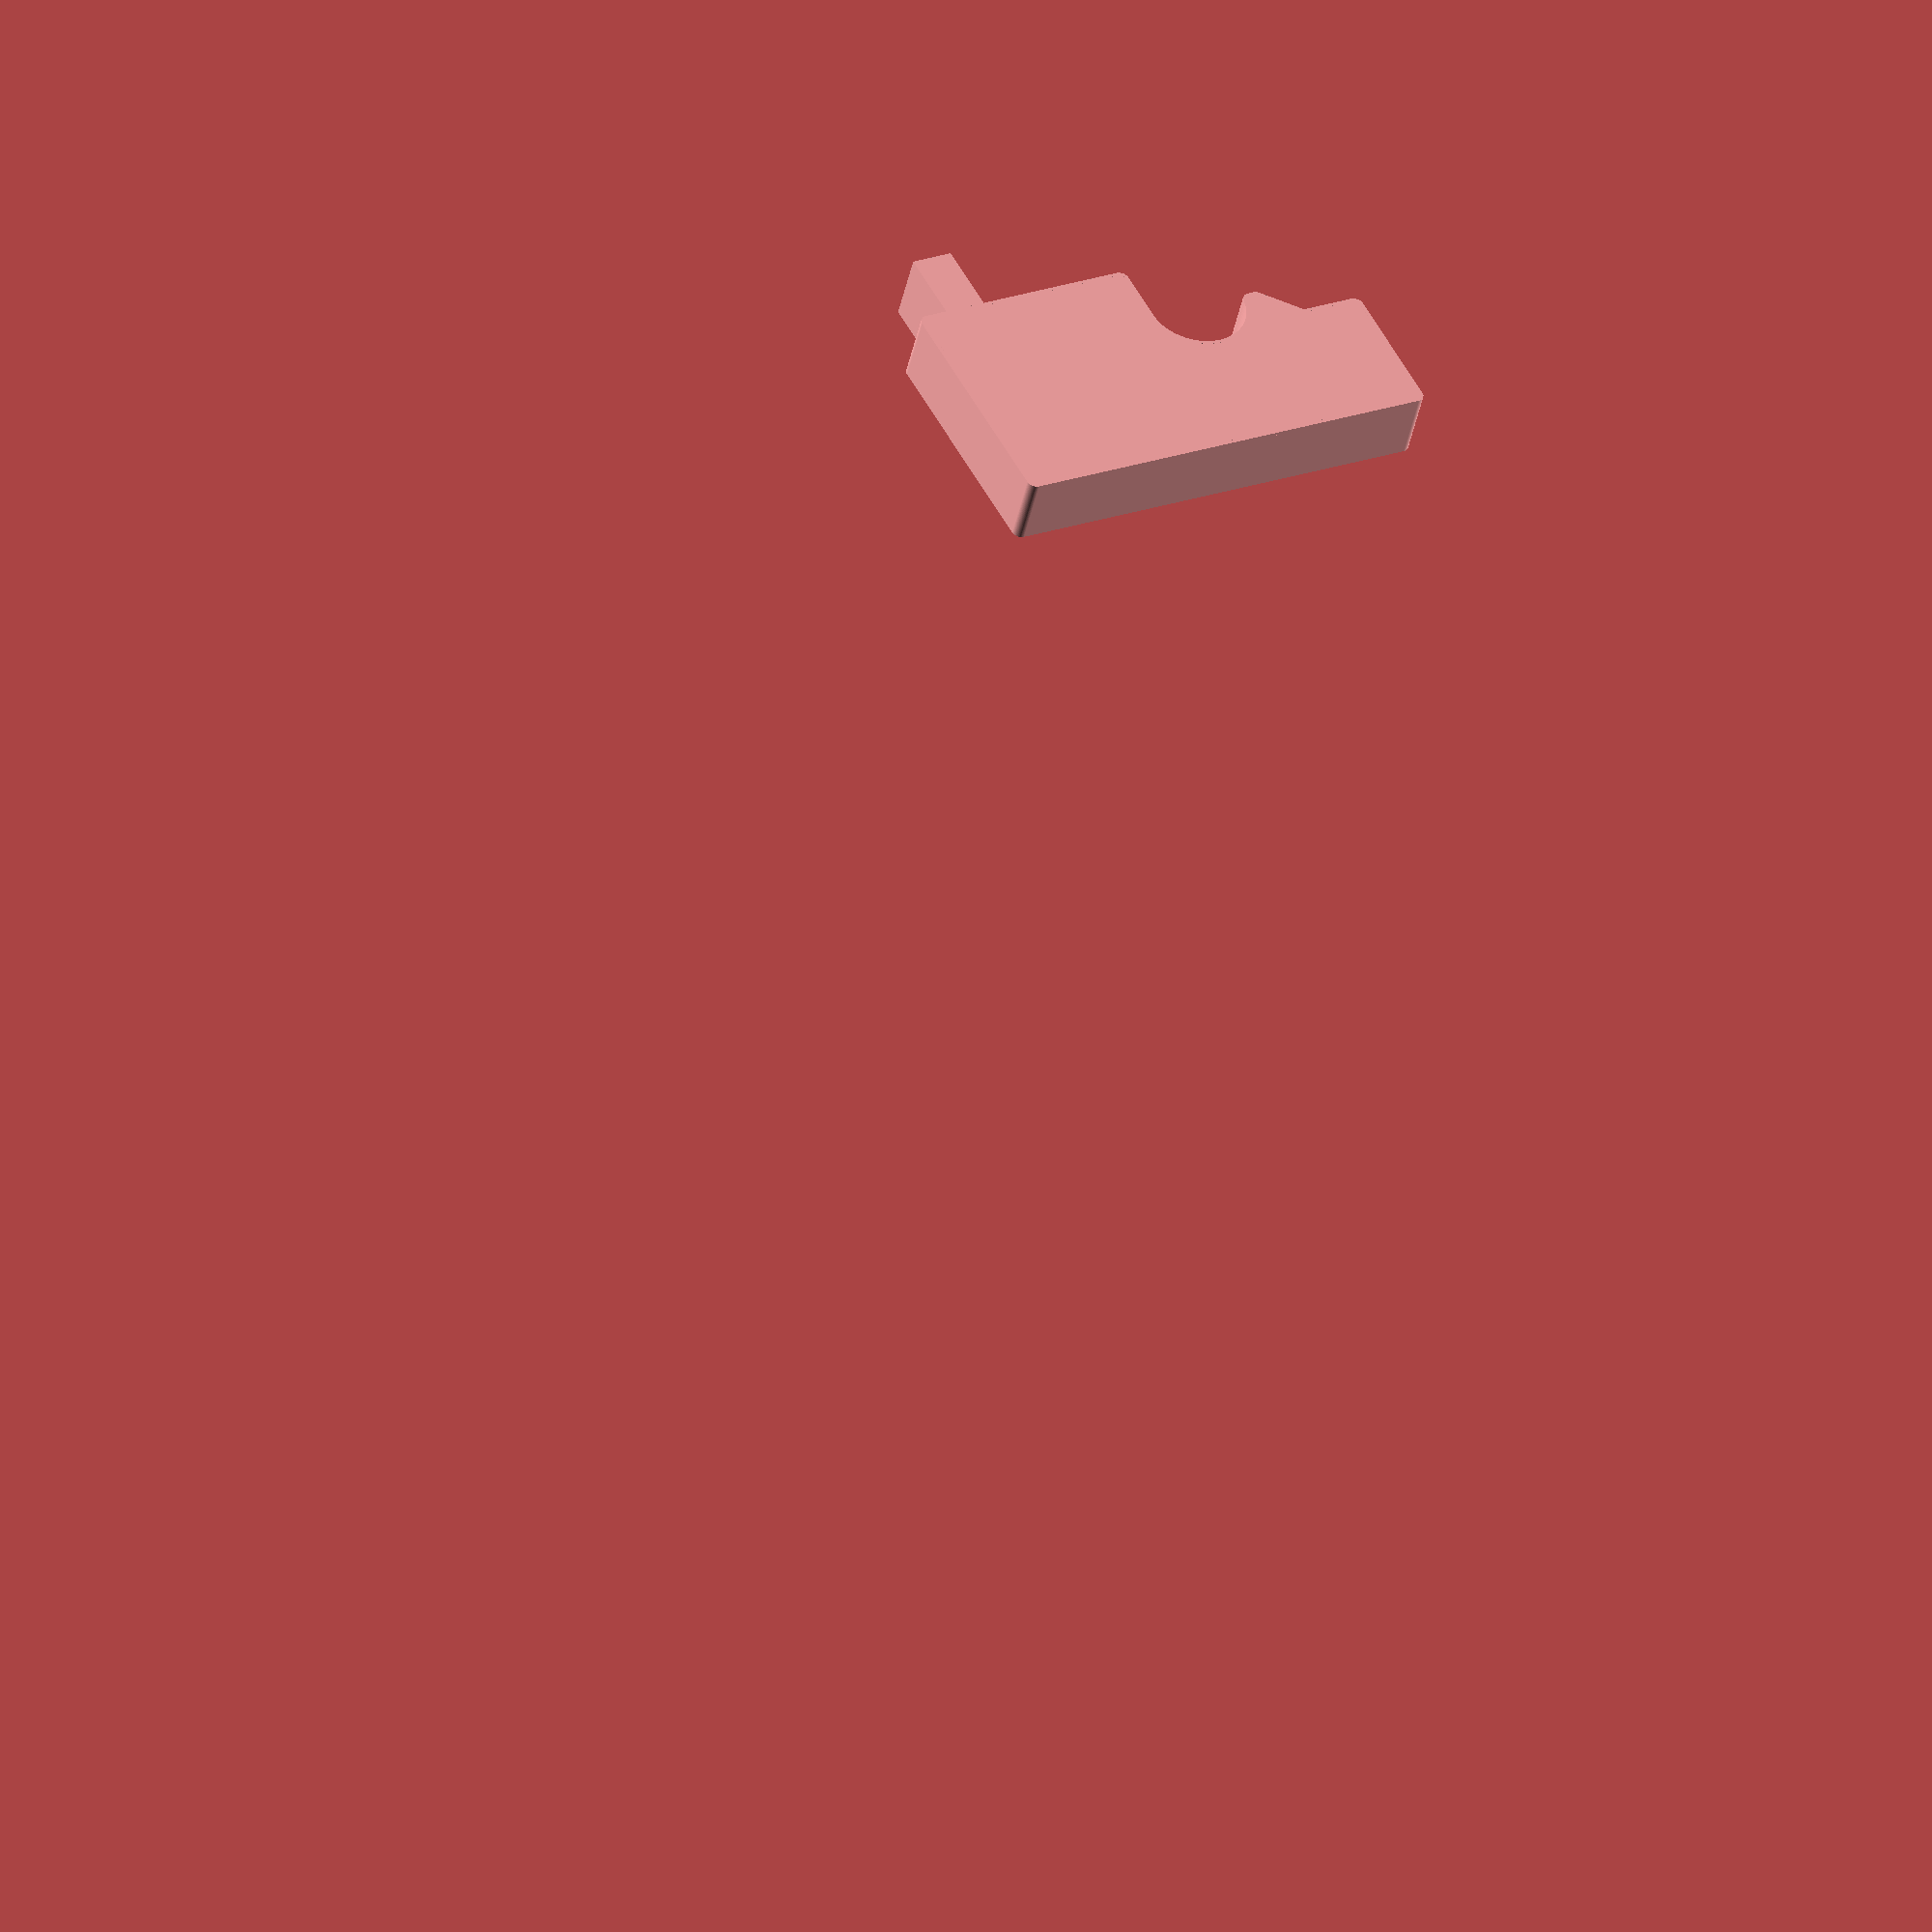
<openscad>
// Basic footpring (minus the faucet gap)
// +----+-----+----+----+
// | A  |  B  | D  | E  |
// |    |     +----+----+
// |    |     | C /
// |    |     |  /
// |    +-----|/  
// |    |
// +----+
//
// The faucet indentation will be at the bottom of B with its left edge at the
// left side of B.

a_dims = [13.2, 13.7];
b_dims = [6.6, 10.2];
c_dims = [2, 2];
d_dims = [c_dims[0], b_dims[1] - c_dims[1]];
e_dims = [3.5, d_dims[1]];
full_width = a_dims[0] + b_dims[0] + d_dims[0] + e_dims[0];
full_depth = a_dims[1];
faucet_radius = 5.6 / 2.0;
wall_thickness = 0.2;
corner_radius = 0.5;
wall_height = 4;
slat_count = 15;
slat_height = 0.5;
slat_width = 0.5;
slat_spacing = (full_width - (wall_thickness * 4)) / slat_count;
gutter_width = 0.5;
spout_offset = 2;
spout_width = 2;
spout_length = 4;


$fs=0.1;
$fn=100;

// The straight-edge outline of the plate (i.e. without the faucet indentation)
module hull() {
    union() {
        square(a_dims);
        translate([a_dims[0], a_dims[1] - b_dims[1]]) {
            square(b_dims);
            translate([b_dims[0], 0]) {
                polygon(points=[[0,0], c_dims, [0, c_dims[1]]]);
                translate([0, c_dims[1]]) {
                    square(d_dims);
                    translate([d_dims[0], 0]) {
                        square(e_dims);
                    }
                }
            }
        }
    }
}

// The full outline of the plate including the faucet indentation, but with square corners. We'll round these
// off for the final footprint.
module cornered_footprint() {
    difference() {
        hull();
        translate([a_dims[0] + faucet_radius, a_dims[1] - b_dims[1]]) {
            circle(r = faucet_radius, center = true);
        }
    }
}

// The actual 2D footprint with rounded corners.
module footprint() {
    minkowski() {
        offset(delta = -1 * corner_radius) {
            cornered_footprint();
        };
        circle(r = corner_radius);
    }
}


module base_plate() {
    module slats() {
        for (index = [0 : slat_count]) {
            offset = index * slat_spacing;
            translate([offset, 0, 0]) {
                cube([slat_width, full_depth, slat_height]);
            }       
        }
    }

    module slat_space() {
        linear_extrude(heigh=wall_height) {
            offset(delta = -1 * (wall_thickness + gutter_width)) {
                footprint();
            }
        }
    }

    union() {
        // The simple base plat
        linear_extrude(height=wall_thickness) footprint();

        // The slates with a gutter subtracted around the edge.
        translate([0, 0, wall_thickness]) {
            intersection() {
                slats();
                slat_space();
            }
        }
    } 
}

module wall(height, thickness) {
    linear_extrude(height=height) {
        difference() {
            children(0);
            offset(delta=-1 * thickness) {
                children(0);
            };
            translate([spout_offset, 0, 0]) {
                square([spout_width, thickness * 1.1]);
            };
        }
    };
}

module spout() {
    difference() {
        cube([spout_width + wall_thickness * 2, spout_length, wall_height]);
        translate([wall_thickness, -1 * wall_thickness, wall_thickness]) {
            cube([spout_width, spout_length + wall_thickness * 2, wall_height]);
        };
    };
}

union() {
    base_plate();
    wall(wall_height, wall_thickness) { footprint(); }
    translate([spout_offset - wall_thickness, -1 * spout_length, 0]) {
        spout();
    }
}
</openscad>
<views>
elev=45.6 azim=207.9 roll=167.9 proj=o view=solid
</views>
